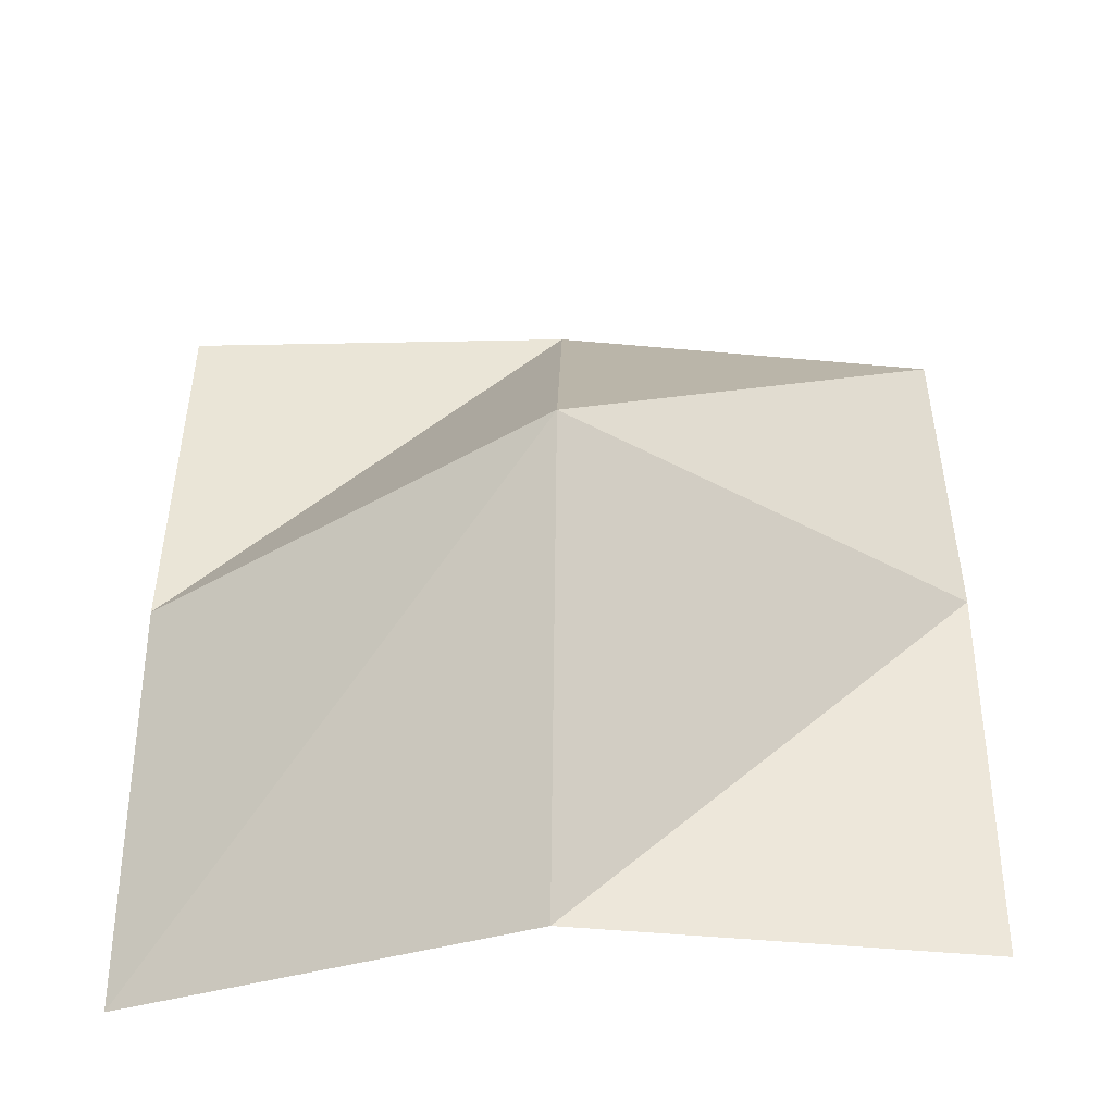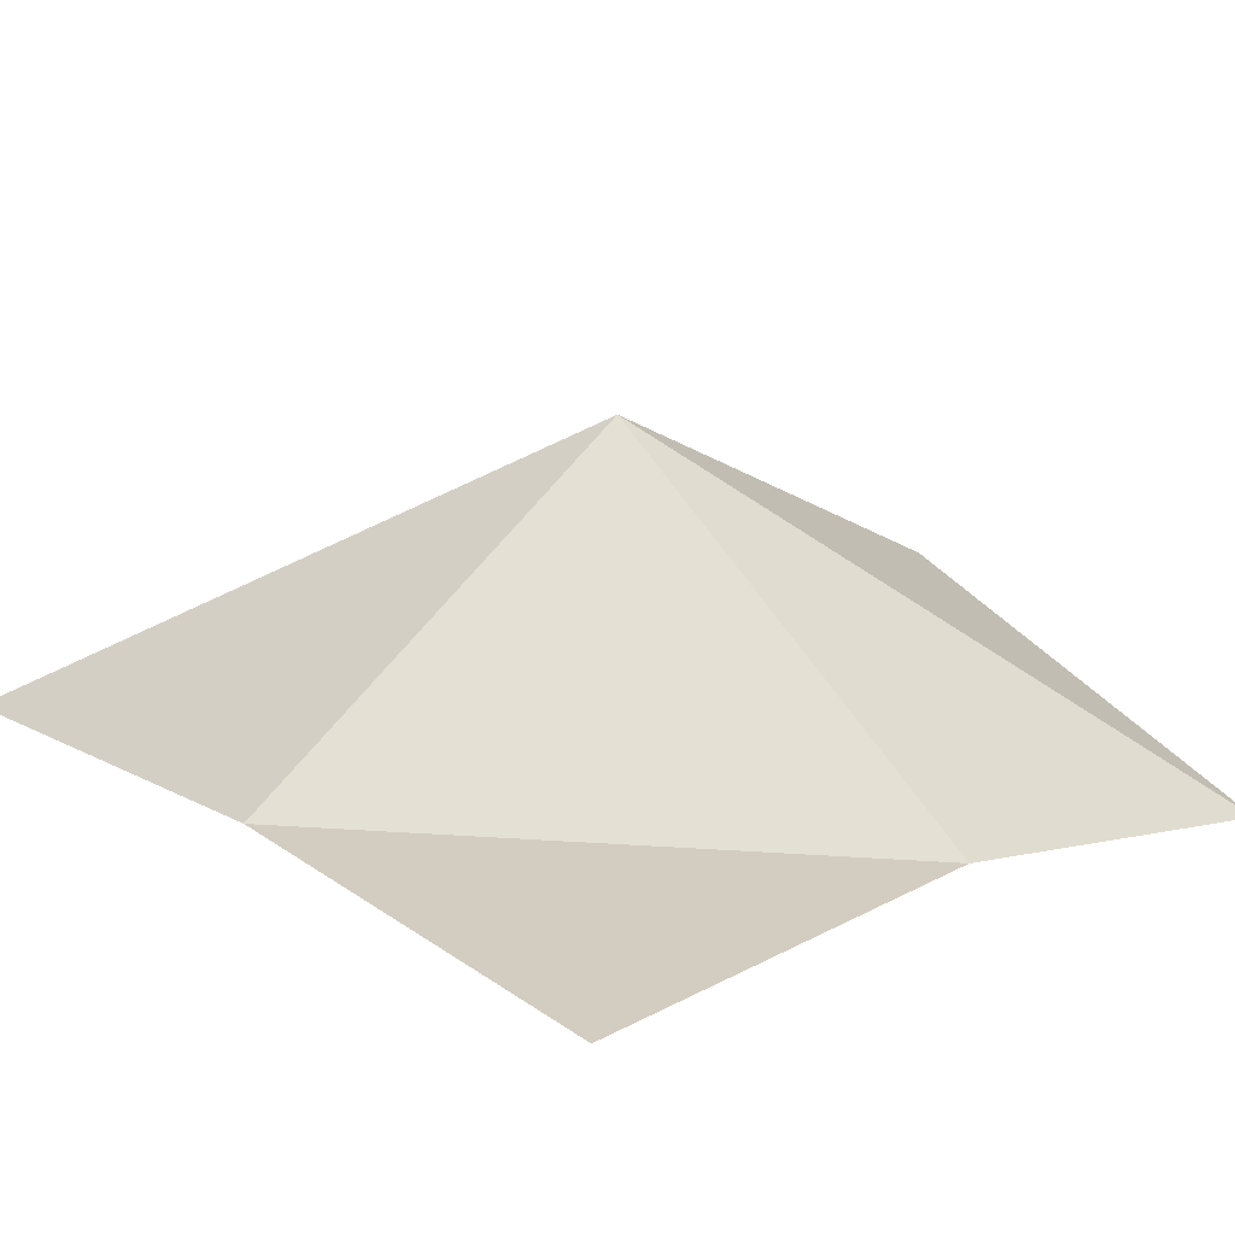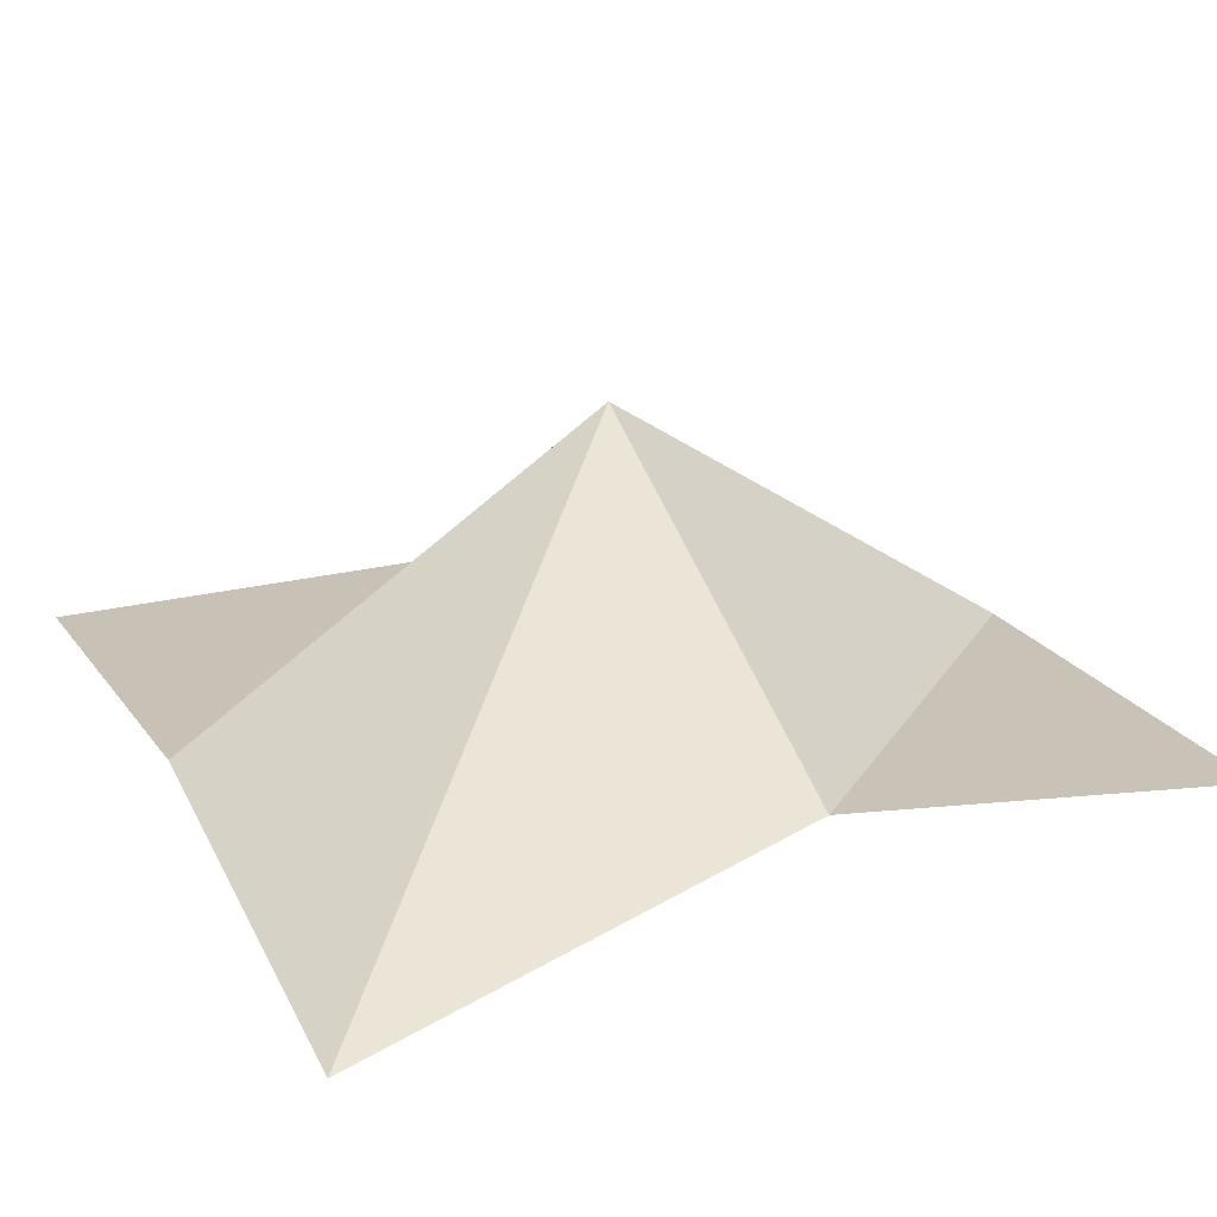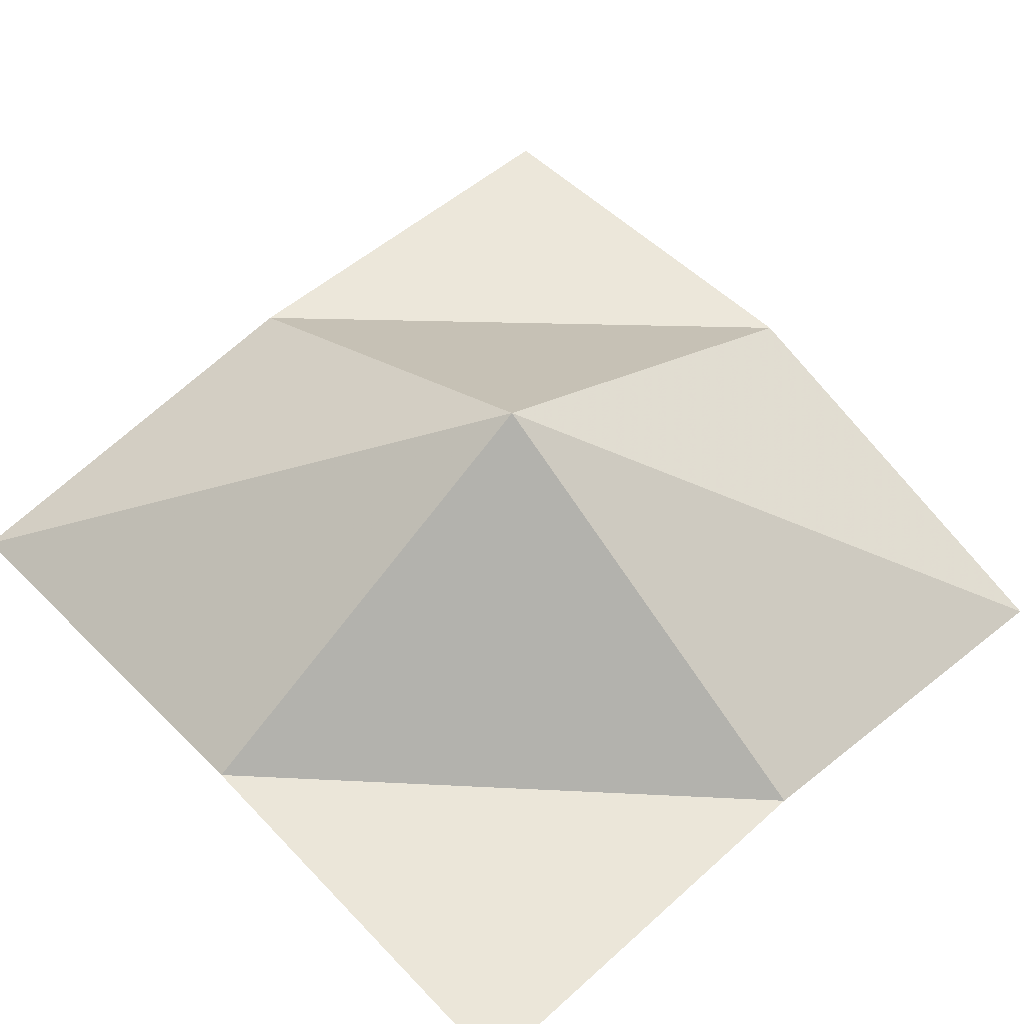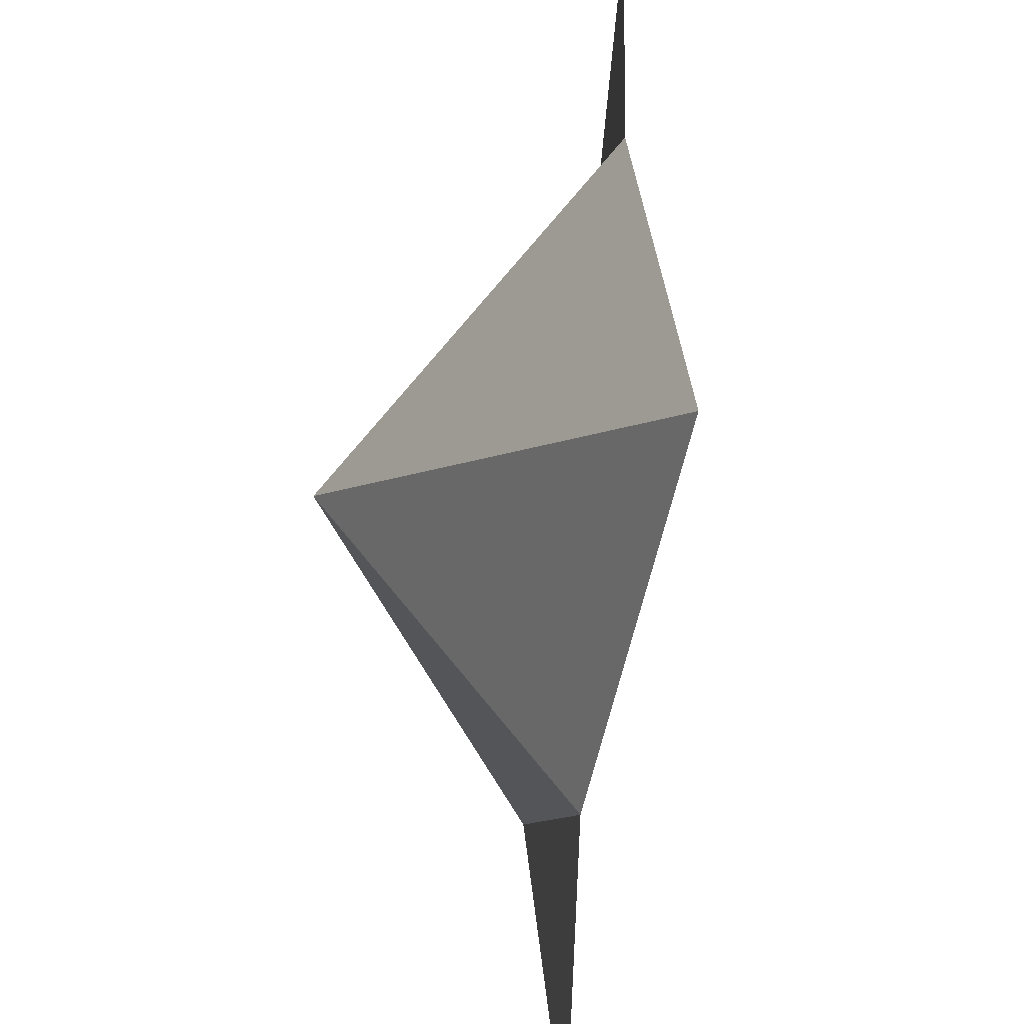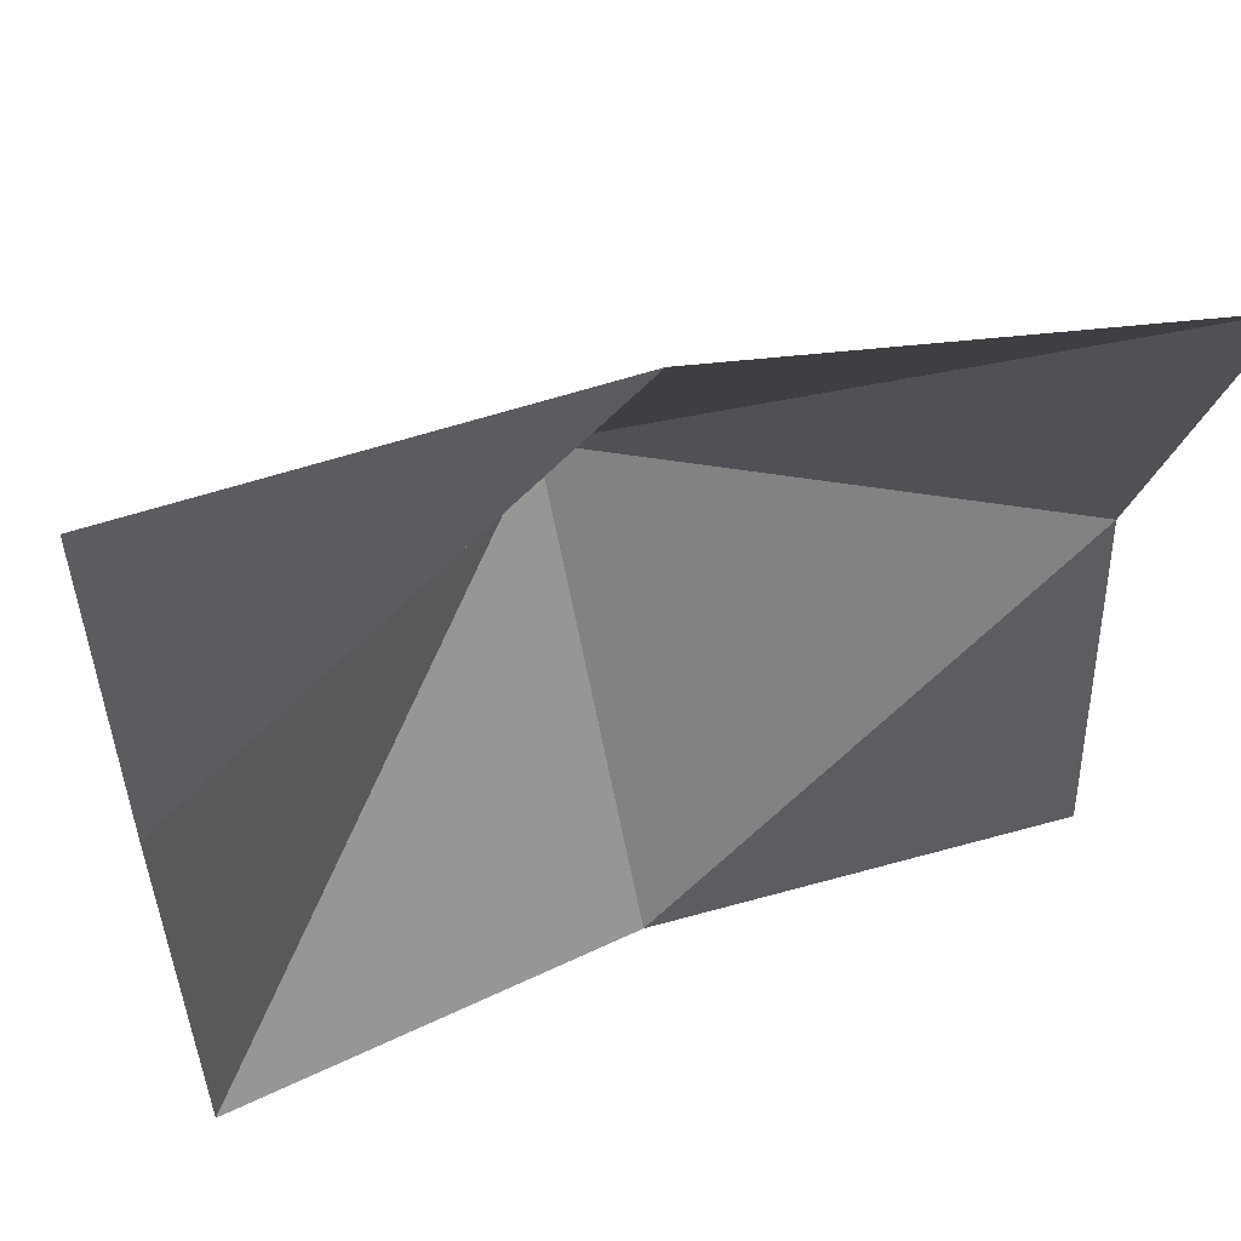
<metadata>
{"format":"obj","ext":"obj","renderer":"f3d","projection":"perspective","resolution":1024,"background":"white","views":[{"elev":44.1,"azim":90.8,"up":"+Y"},{"elev":23.7,"azim":-43.2,"up":"+Y"},{"elev":16.9,"azim":65.5,"up":"+Y"},{"elev":58.8,"azim":-43.3,"up":"+Y"},{"elev":-53.2,"azim":-95.7,"up":"+Z"},{"elev":55.6,"azim":-21.2,"up":"+Z"}]}
</metadata>
<code>
o gold_mesh_Plane
v -0.1153 -0.003914 0.1153
v 0.1153 -0.03755 0.1153
v -0.1153 -0.01087 -0.1153
v 0.1153 -0.009542 -0.1153
v 0 -0.007329 0.1153
v 0 0 -0.1153
v -0.1153 0 0
v 0.1153 0.001081 0
v 0 0.06953 0
f 8 6 9
f 7 9 3
f 5 7 1
f 5 2 9
f 9 2 8
f 3 9 6
f 8 4 6
f 5 9 7

</code>
